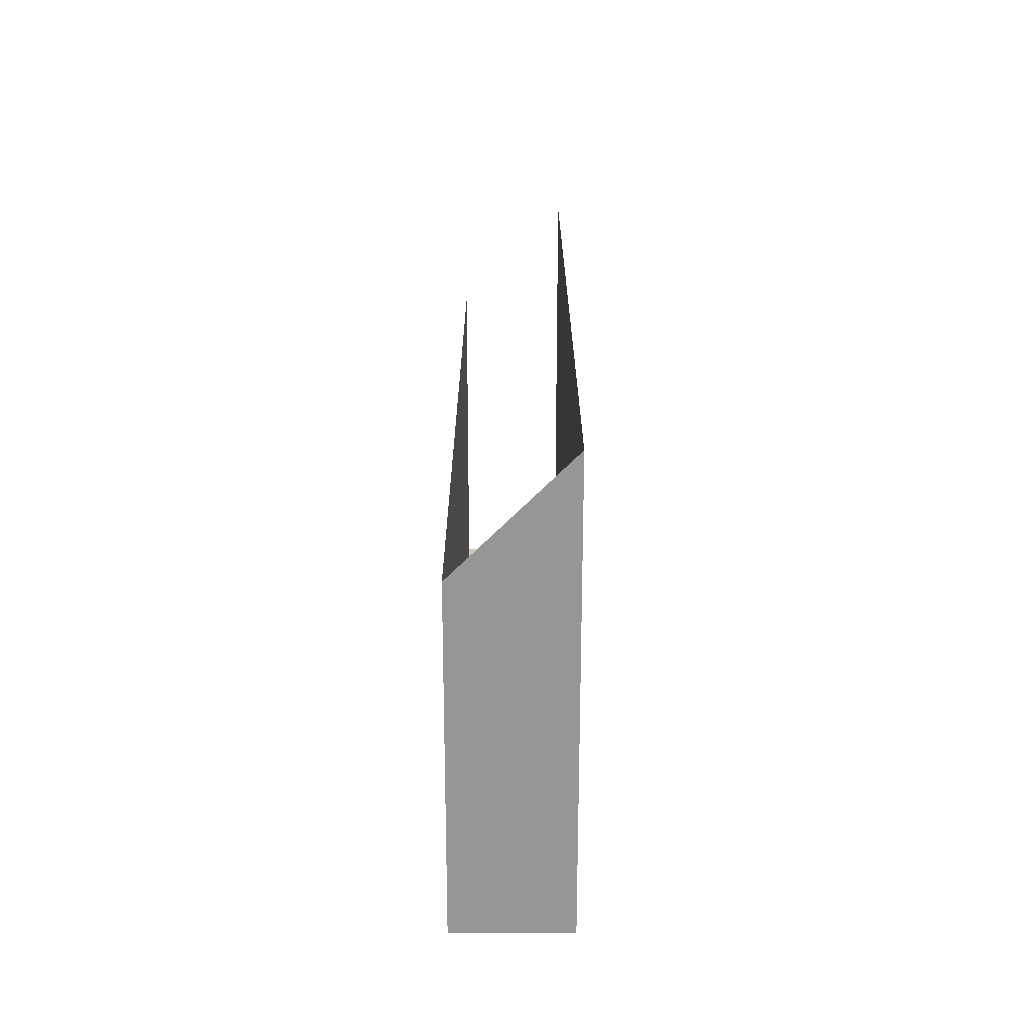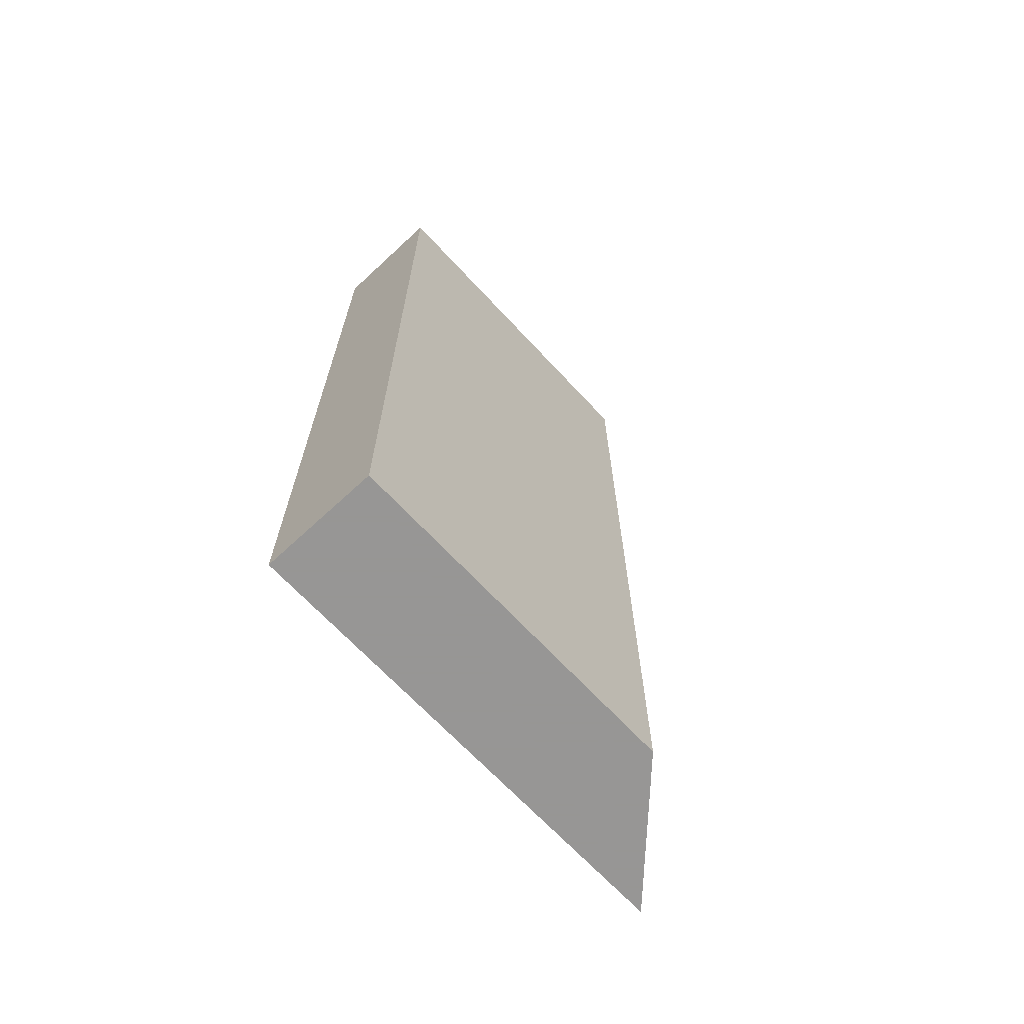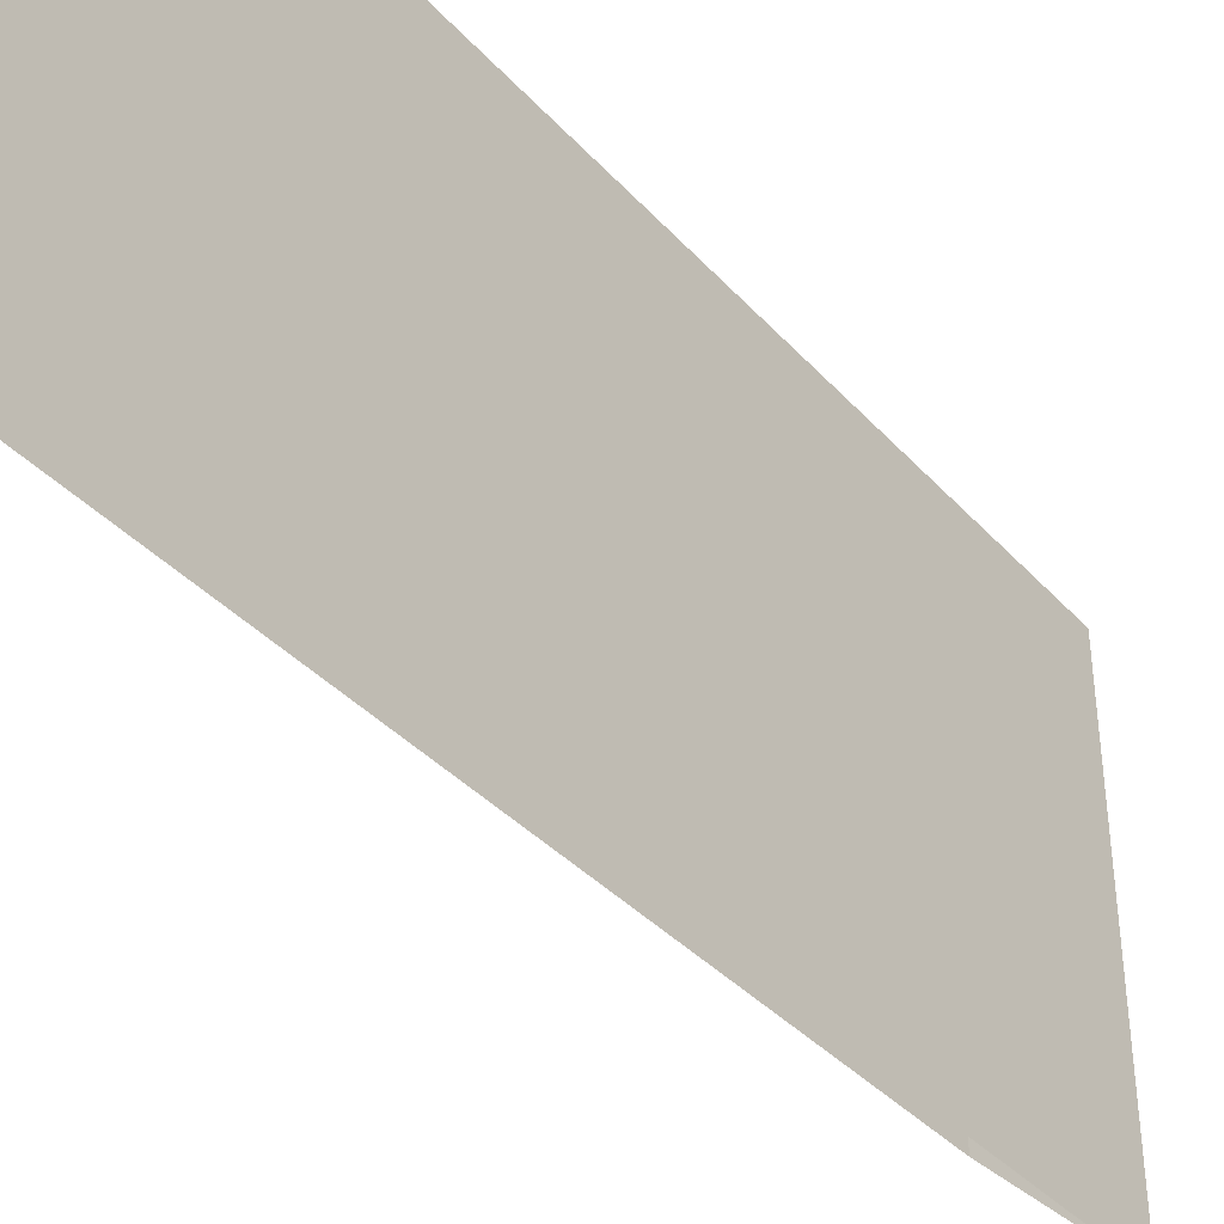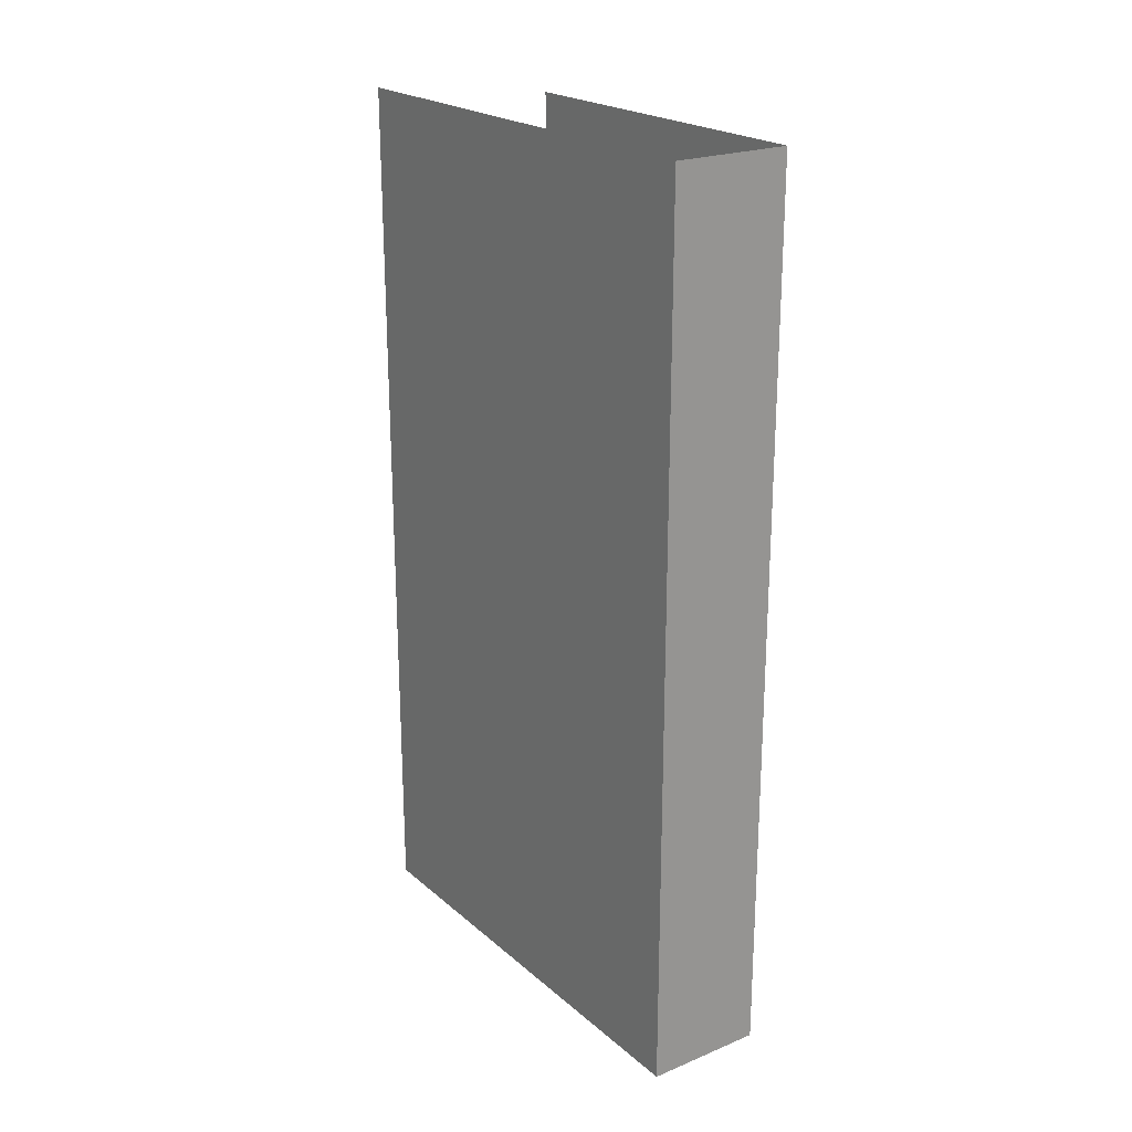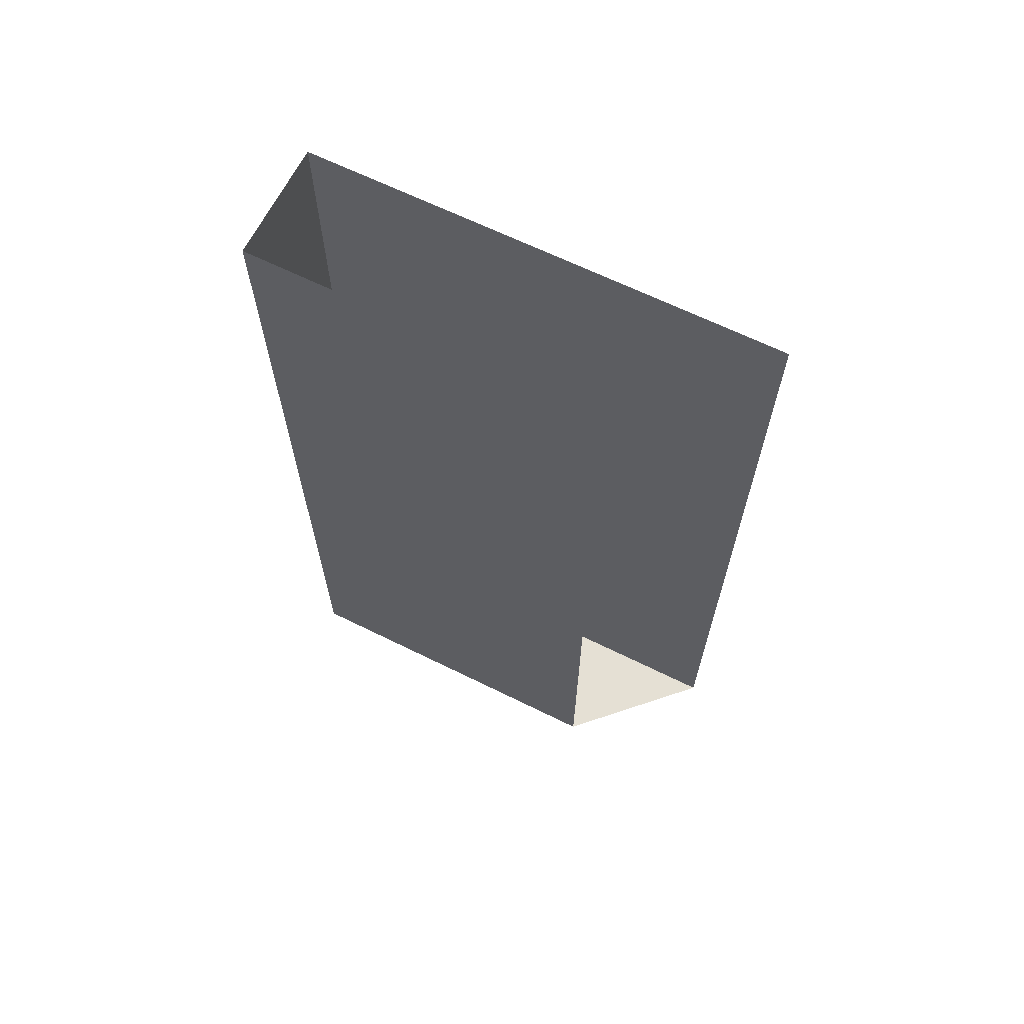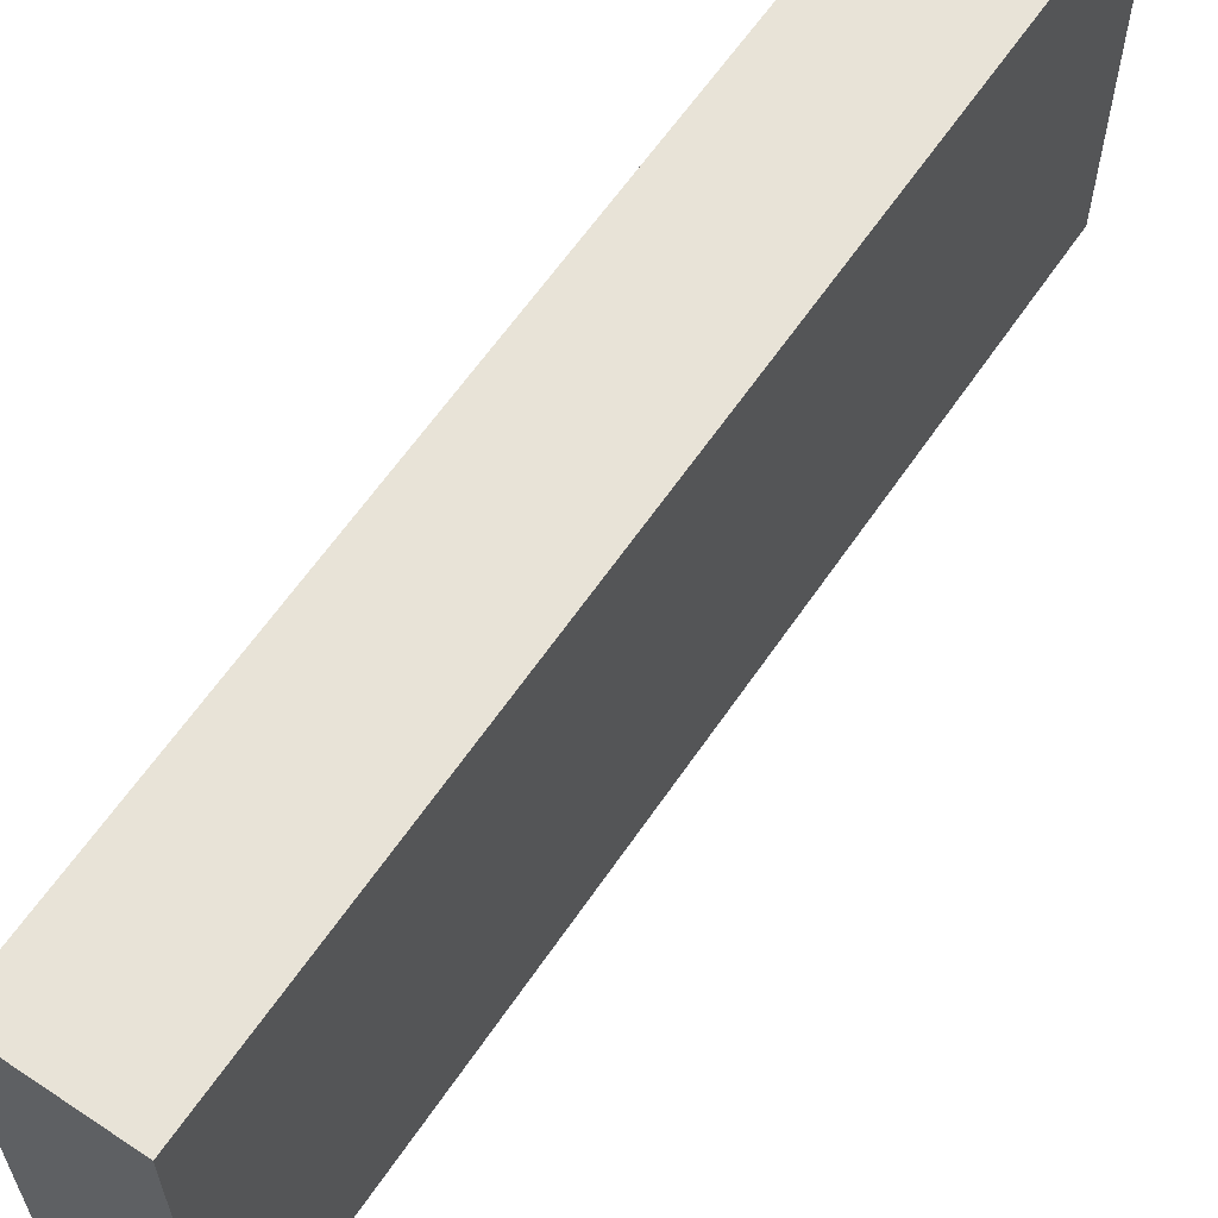
<metadata>
{"format":"obj","ext":"obj","renderer":"f3d","projection":"perspective","resolution":1024,"background":"white","views":[{"elev":-67.7,"azim":180.0,"up":"+Y"},{"elev":-67.8,"azim":42.9,"up":"+Y"},{"elev":-38.1,"azim":-143.1,"up":"+Z"},{"elev":22.2,"azim":-35.2,"up":"+Y"},{"elev":65.6,"azim":116.4,"up":"+Y"},{"elev":61.9,"azim":34.1,"up":"+Z"}]}
</metadata>
<code>
o wall/large_door_10/l
v -32 -240 64
v -64 -240 64
v -64 -240 -64
v -32 -240 -32
v -32 0 64
v -64 0 64
v -64 0 -64
v -32 0 -32
v 64 0 64
v -32 0 96
v -32 -240 96
v -64 0 96
v -32 -240 64
v -32 -240 64
f 1 2 3
f 1 3 4
f 1 4 5
f 1 5 6
f 1 6 2
f 2 6 7
f 2 7 3
f 5 4 8

</code>
